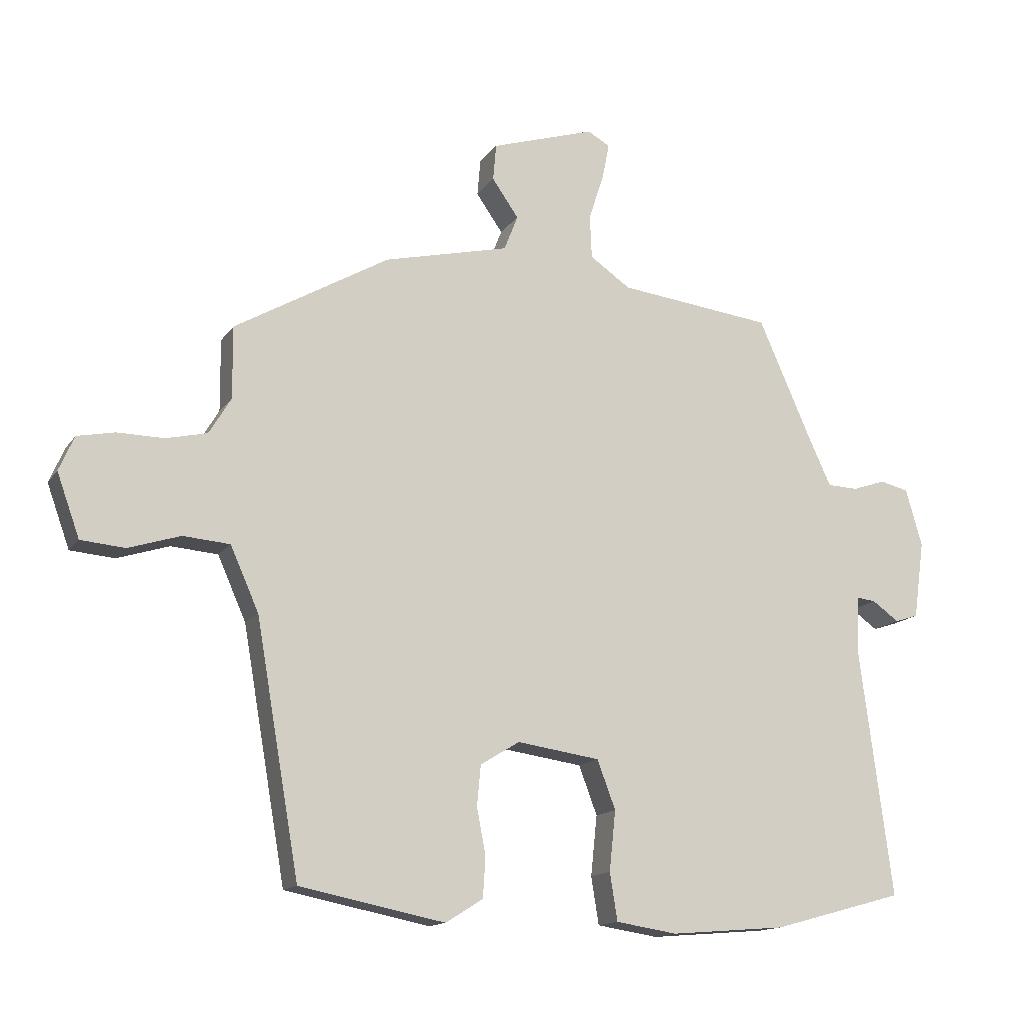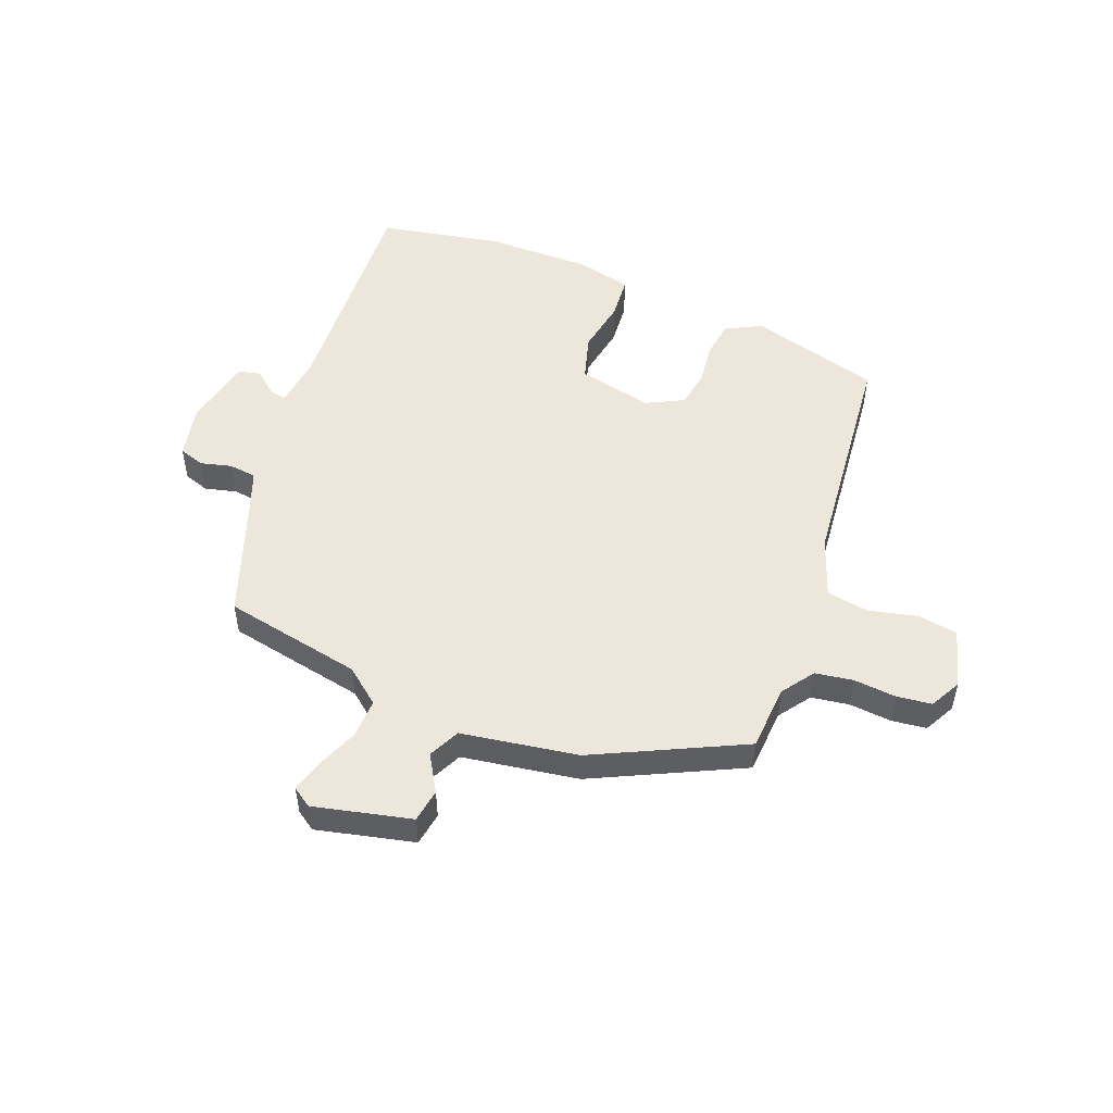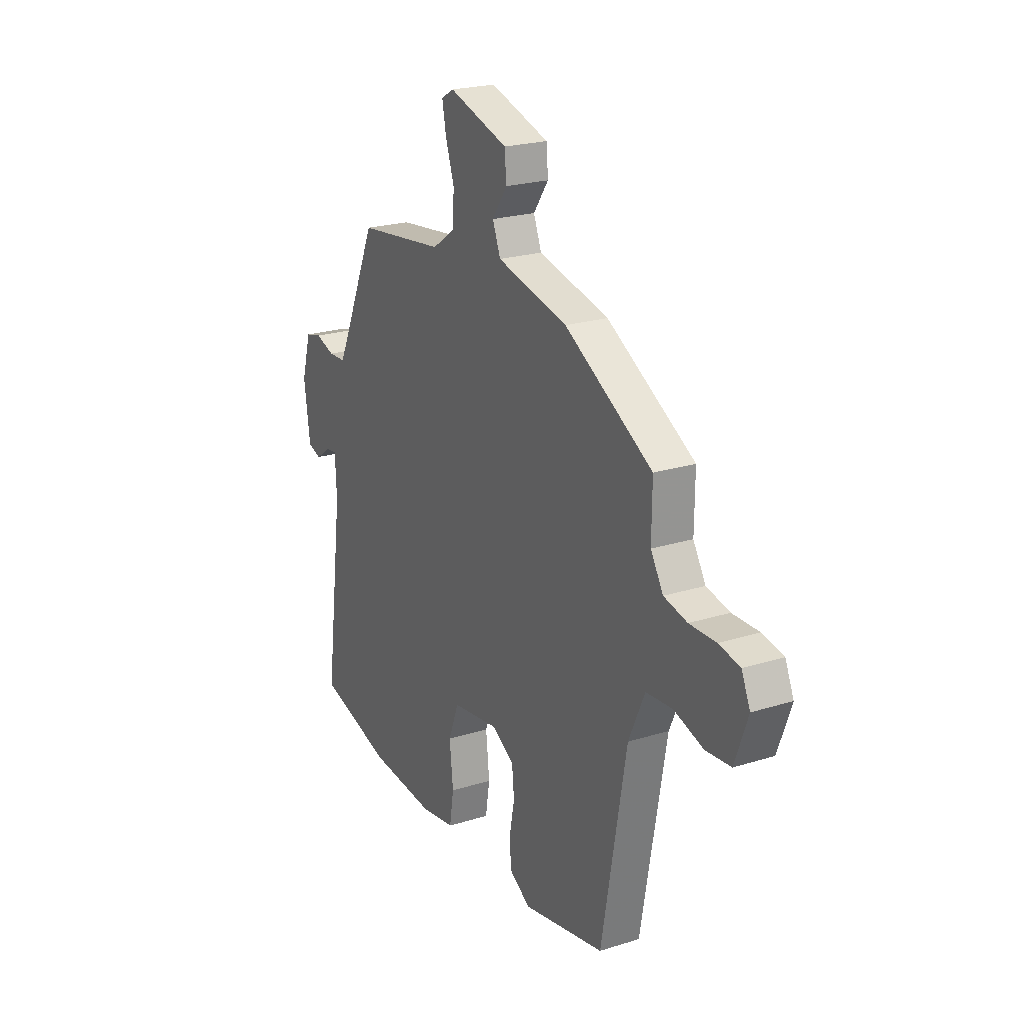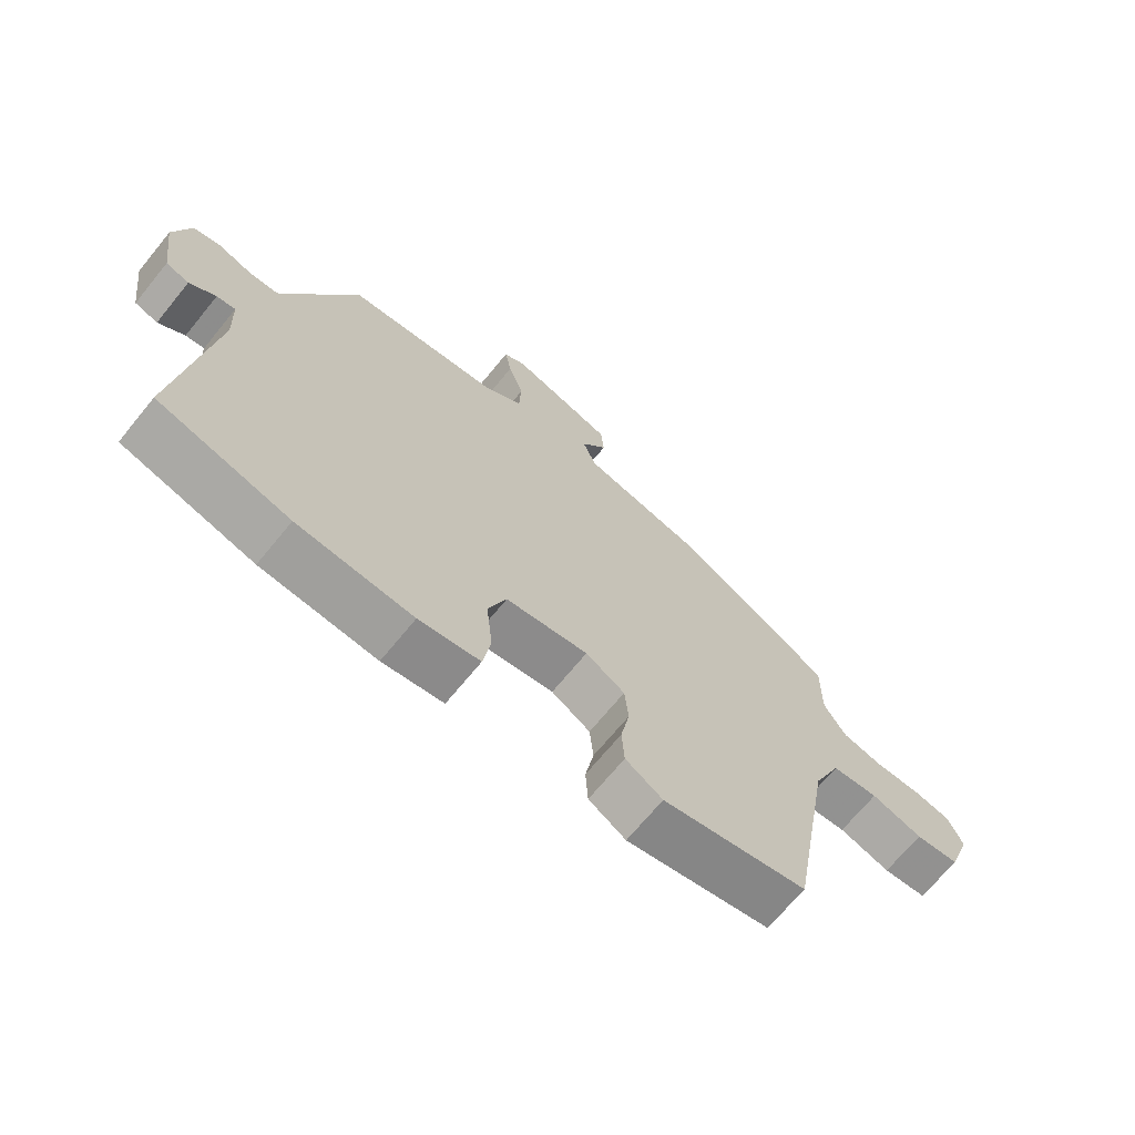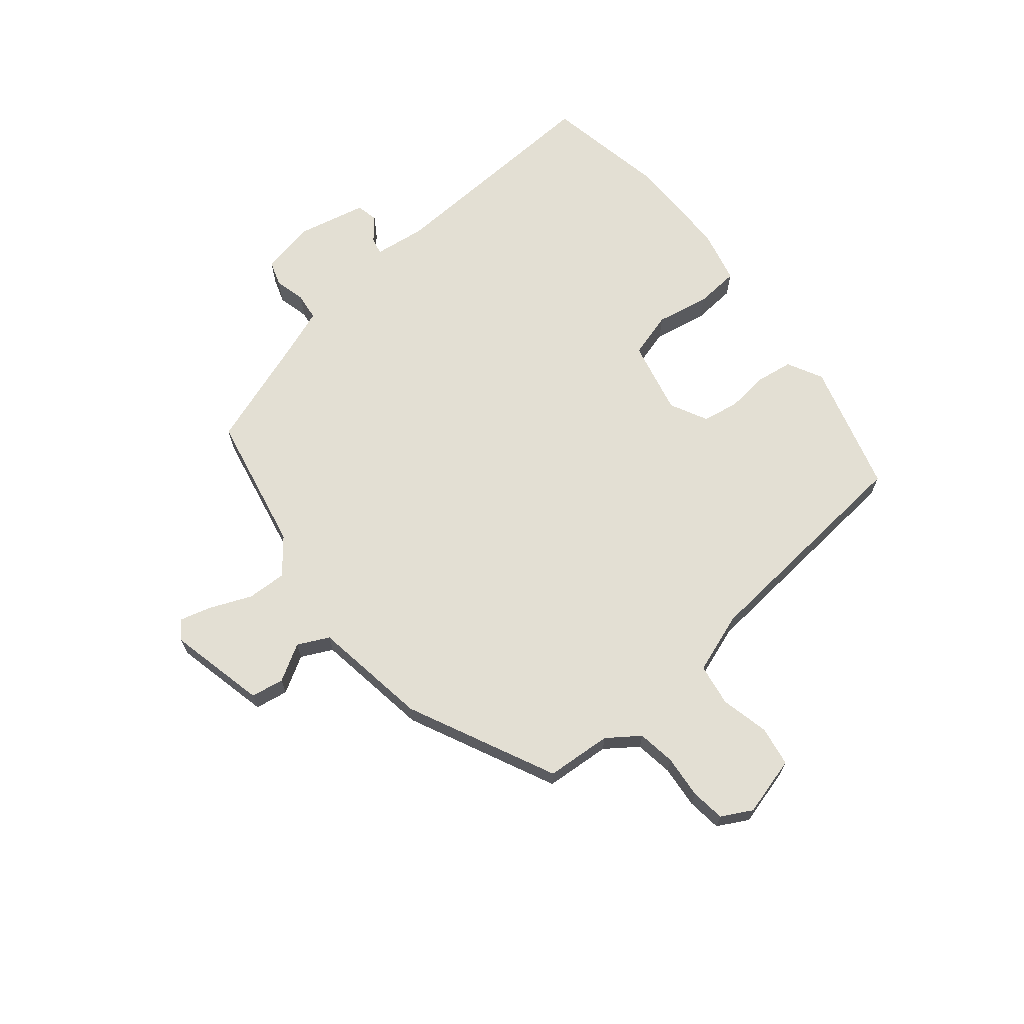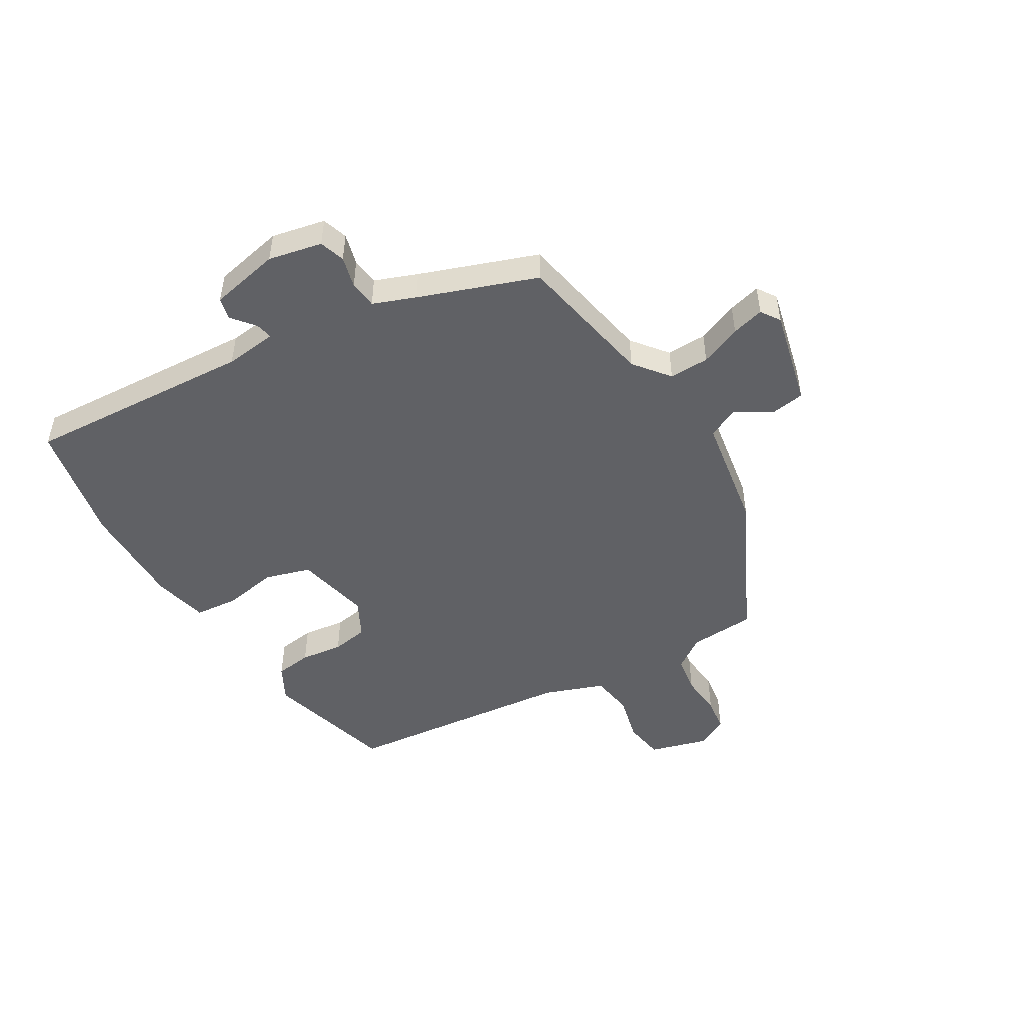
<metadata>
{"format":"obj","ext":"obj","renderer":"f3d","projection":"perspective","resolution":1024,"background":"white","views":[{"elev":-14.4,"azim":157.9,"up":"+Z"},{"elev":51.2,"azim":25.6,"up":"+Y"},{"elev":22.5,"azim":61.5,"up":"+Z"},{"elev":-68.8,"azim":-39.2,"up":"+Z"},{"elev":67.1,"azim":55.3,"up":"+Y"},{"elev":-48.7,"azim":-55.2,"up":"+Y"}]}
</metadata>
<code>
v 0.414 0.07 -0.498
v 0.184 0.07 -0.544
v 0.125 0.07 -0.507
v 0.121 0.07 -0.443
v 0.135 0.07 -0.37
v 0.129 0.07 -0.306
v 0.067 0.07 -0.268
v -0.064 0.07 -0.287
v -0.093 0.07 -0.364
v -0.083 0.07 -0.459
v -0.095 0.07 -0.534
v -0.192 0.07 -0.549
v -0.375 0.07 -0.534
v -0.583 0.07 -0.477
v -0.532 0.07 -0.084
v -0.536 0.07 0.007
v -0.566 0.07 0.003
v -0.608 0.07 -0.027
v -0.645 0.07 -0.015
v -0.662 0.07 0.108
v -0.636 0.07 0.199
v -0.591 0.07 0.21
v -0.538 0.07 0.192
v -0.49 0.07 0.194
v -0.457 0.07 0.265
v -0.37 0.07 0.462
v -0.126 0.07 0.491
v -0.062 0.07 0.535
v -0.059 0.07 0.604
v -0.083 0.07 0.677
v -0.094 0.07 0.734
v -0.059 0.07 0.754
v 0.106 0.07 0.702
v 0.111 0.07 0.644
v 0.069 0.07 0.584
v 0.091 0.07 0.528
v 0.289 0.07 0.481
v 0.534 0.07 0.339
v 0.533 0.07 0.225
v 0.568 0.07 0.167
v 0.633 0.07 0.152
v 0.707 0.07 0.153
v 0.766 0.07 0.141
v 0.79 0.07 0.086
v 0.754 0.07 -0.014
v 0.684 0.07 -0.02
v 0.602 0.07 0.006
v 0.528 0.07 0
v 0.483 0.07 -0.101
v 0.414 0 -0.498
v 0.184 0 -0.544
v 0.125 0 -0.507
v 0.121 0 -0.443
v 0.135 0 -0.37
v 0.129 0 -0.306
v 0.067 0 -0.268
v -0.064 0 -0.287
v -0.093 0 -0.364
v -0.083 0 -0.459
v -0.095 0 -0.534
v -0.192 0 -0.549
v -0.375 0 -0.534
v -0.583 0 -0.477
v -0.532 0 -0.084
v -0.536 0 0.007
v -0.566 0 0.003
v -0.608 0 -0.027
v -0.645 0 -0.015
v -0.662 0 0.108
v -0.636 0 0.199
v -0.591 0 0.21
v -0.538 0 0.192
v -0.49 0 0.194
v -0.457 0 0.265
v -0.37 0 0.462
v -0.126 0 0.491
v -0.062 0 0.535
v -0.059 0 0.604
v -0.083 0 0.677
v -0.094 0 0.734
v -0.059 0 0.754
v 0.106 0 0.702
v 0.111 0 0.644
v 0.069 0 0.584
v 0.091 0 0.528
v 0.289 0 0.481
v 0.534 0 0.339
v 0.533 0 0.225
v 0.568 0 0.167
v 0.633 0 0.152
v 0.707 0 0.153
v 0.766 0 0.141
v 0.79 0 0.086
v 0.754 0 -0.014
v 0.684 0 -0.02
v 0.602 0 0.006
v 0.528 0 0
v 0.483 0 -0.101
f 45 46 47
f 44 45 47
f 43 44 47
f 42 43 47
f 41 42 47
f 40 41 47 48
f 39 40 48 49
f 49 1 2
f 39 49 2
f 38 39 2
f 37 38 2
f 36 37 2
f 33 34 35
f 32 33 35
f 31 32 35
f 30 31 35
f 29 30 35
f 35 36 2
f 29 35 2
f 28 29 2
f 25 26 27
f 24 25 27
f 21 22 23
f 20 21 23
f 19 20 23
f 18 19 23
f 17 18 23
f 16 17 23 24
f 24 27 28
f 16 24 28
f 15 16 28
f 13 14 15
f 12 13 15
f 11 12 15
f 10 11 15
f 9 10 15
f 2 3 4 5
f 2 5 6
f 28 2 6
f 8 9 15 28
f 7 8 28
f 6 7 28
f 96 95 94
f 96 94 93
f 96 93 92
f 96 92 91
f 96 91 90
f 97 96 90 89
f 98 97 89 88
f 51 50 98
f 51 98 88
f 51 88 87
f 51 87 86
f 51 86 85
f 84 83 82
f 84 82 81
f 84 81 80
f 84 80 79
f 84 79 78
f 51 85 84
f 51 84 78
f 51 78 77
f 76 75 74
f 76 74 73
f 72 71 70
f 72 70 69
f 72 69 68
f 72 68 67
f 72 67 66
f 73 72 66 65
f 77 76 73
f 77 73 65
f 77 65 64
f 64 63 62
f 64 62 61
f 64 61 60
f 64 60 59
f 64 59 58
f 54 53 52 51
f 55 54 51
f 55 51 77
f 77 64 58 57
f 77 57 56
f 77 56 55
f 1 50 51 2
f 2 51 52 3
f 3 52 53 4
f 4 53 54 5
f 5 54 55 6
f 6 55 56 7
f 7 56 57 8
f 8 57 58 9
f 9 58 59 10
f 10 59 60 11
f 11 60 61 12
f 12 61 62 13
f 13 62 63 14
f 14 63 64 15
f 15 64 65 16
f 16 65 66 17
f 17 66 67 18
f 18 67 68 19
f 19 68 69 20
f 20 69 70 21
f 21 70 71 22
f 22 71 72 23
f 23 72 73 24
f 24 73 74 25
f 25 74 75 26
f 26 75 76 27
f 27 76 77 28
f 28 77 78 29
f 29 78 79 30
f 30 79 80 31
f 31 80 81 32
f 32 81 82 33
f 33 82 83 34
f 34 83 84 35
f 35 84 85 36
f 36 85 86 37
f 37 86 87 38
f 38 87 88 39
f 39 88 89 40
f 40 89 90 41
f 41 90 91 42
f 42 91 92 43
f 43 92 93 44
f 44 93 94 45
f 45 94 95 46
f 46 95 96 47
f 47 96 97 48
f 48 97 98 49
f 49 98 50 1

</code>
